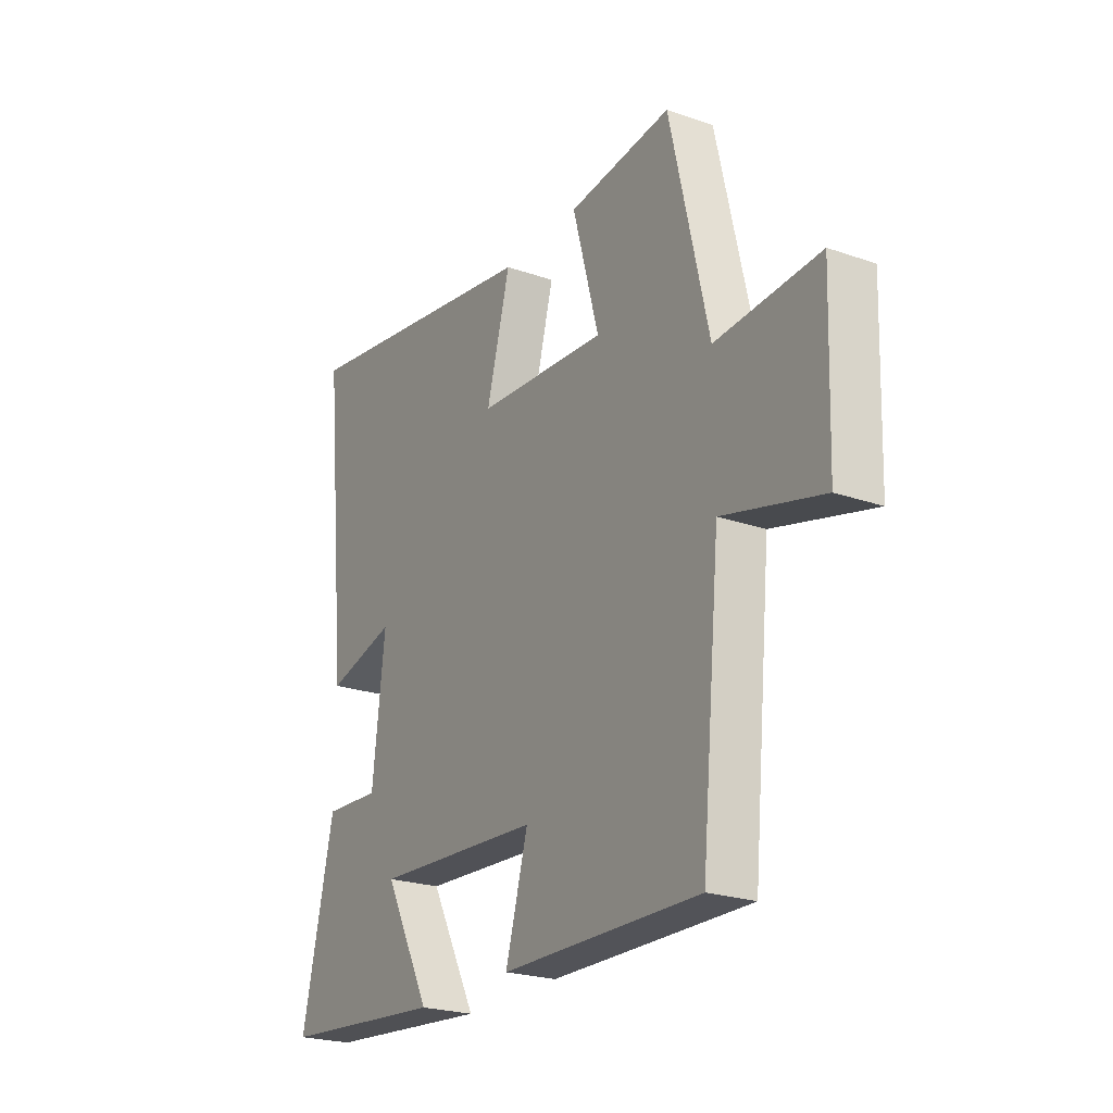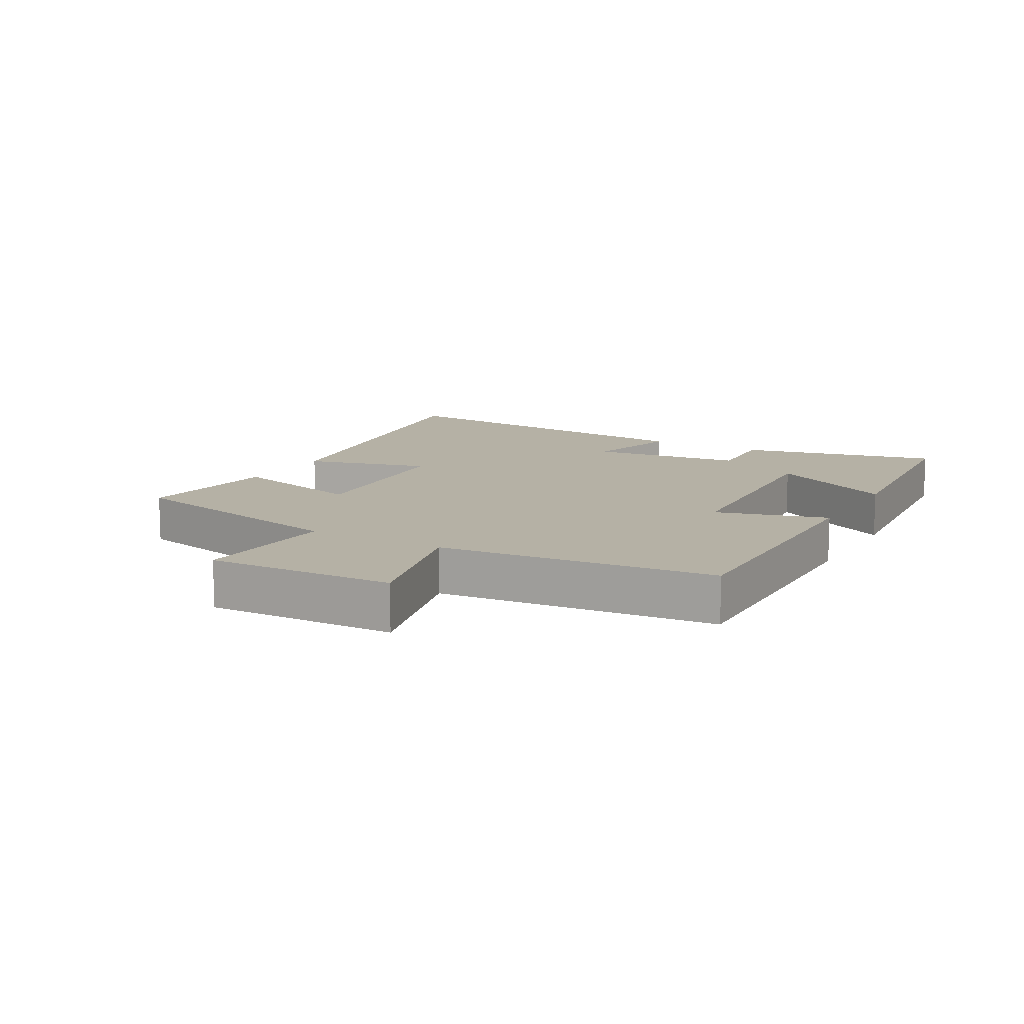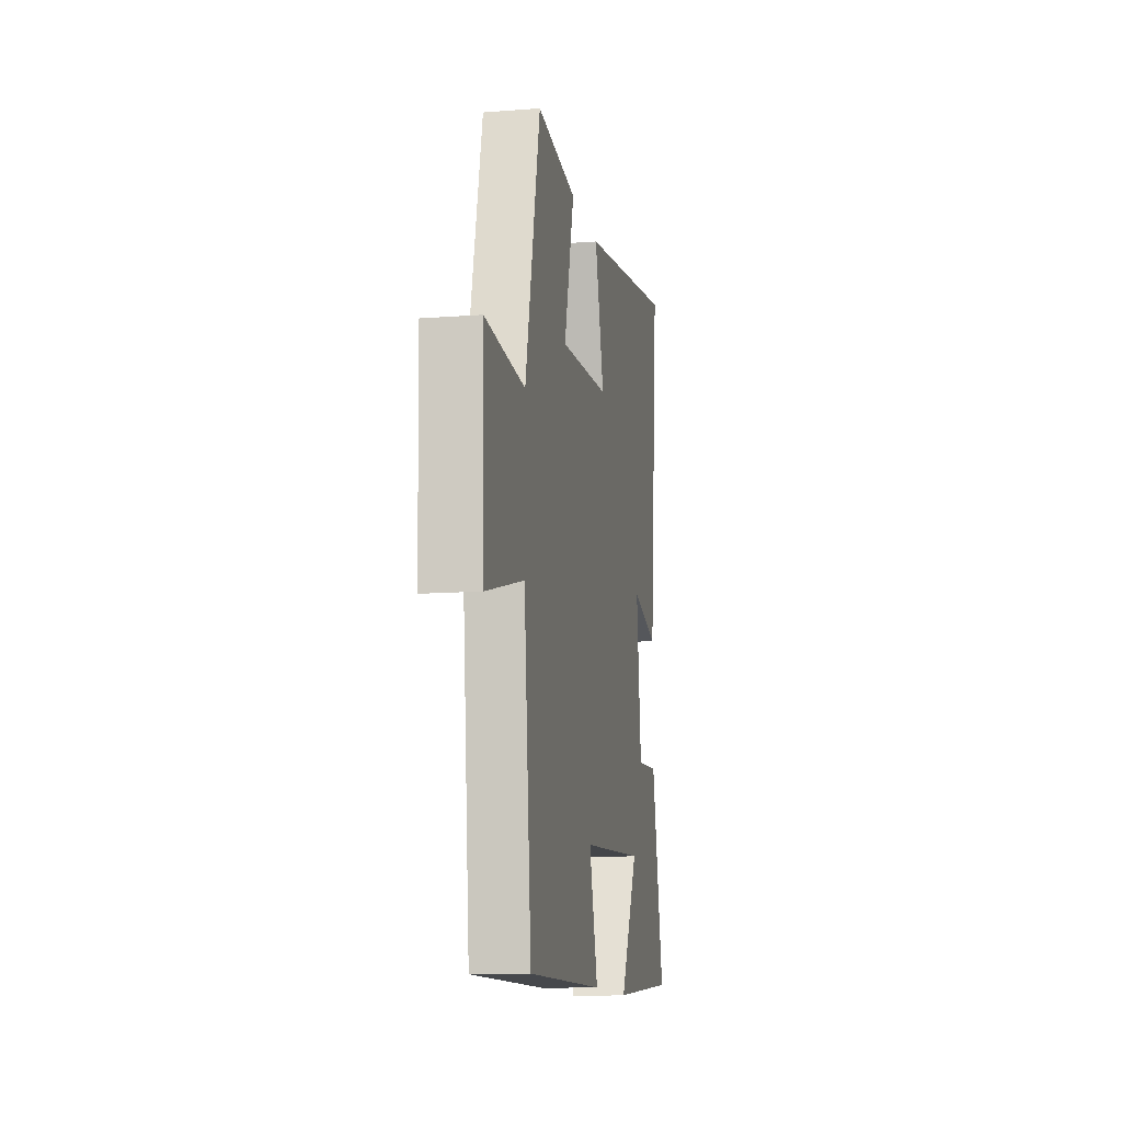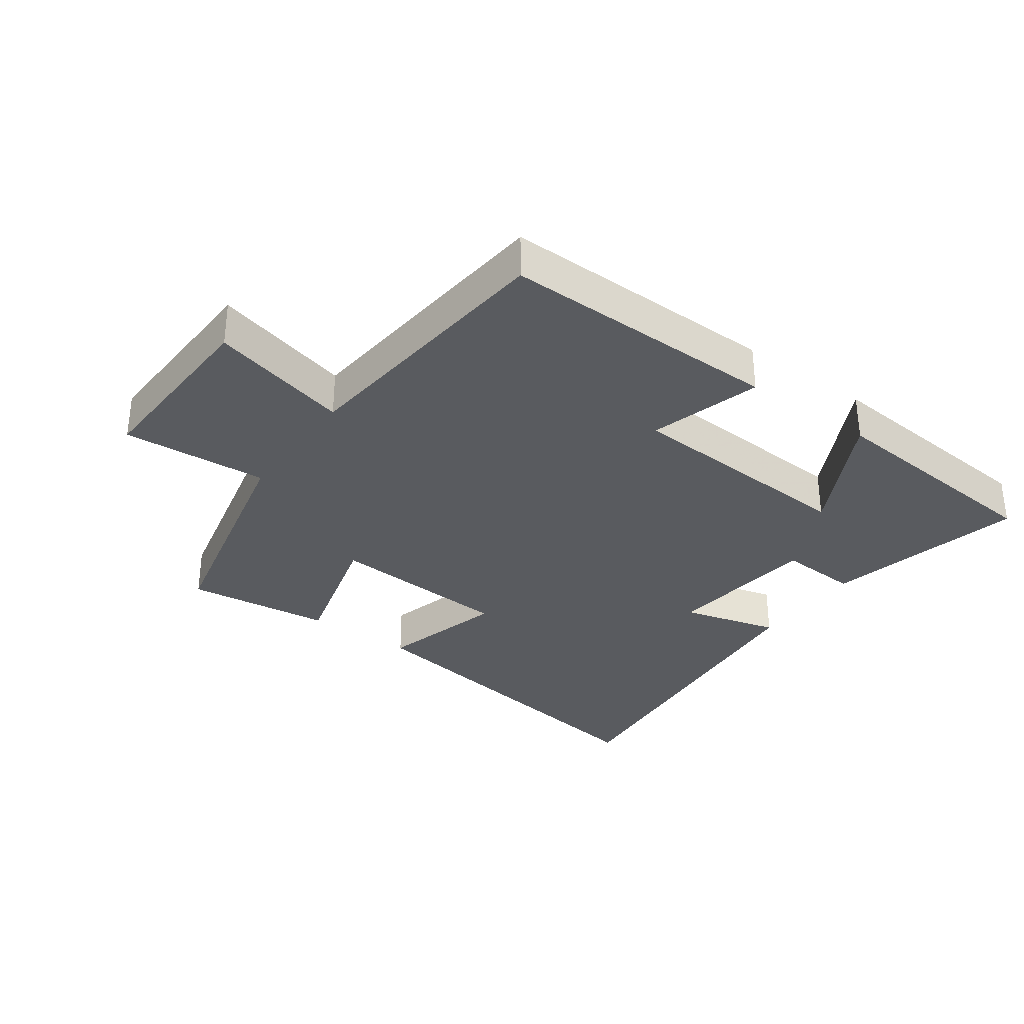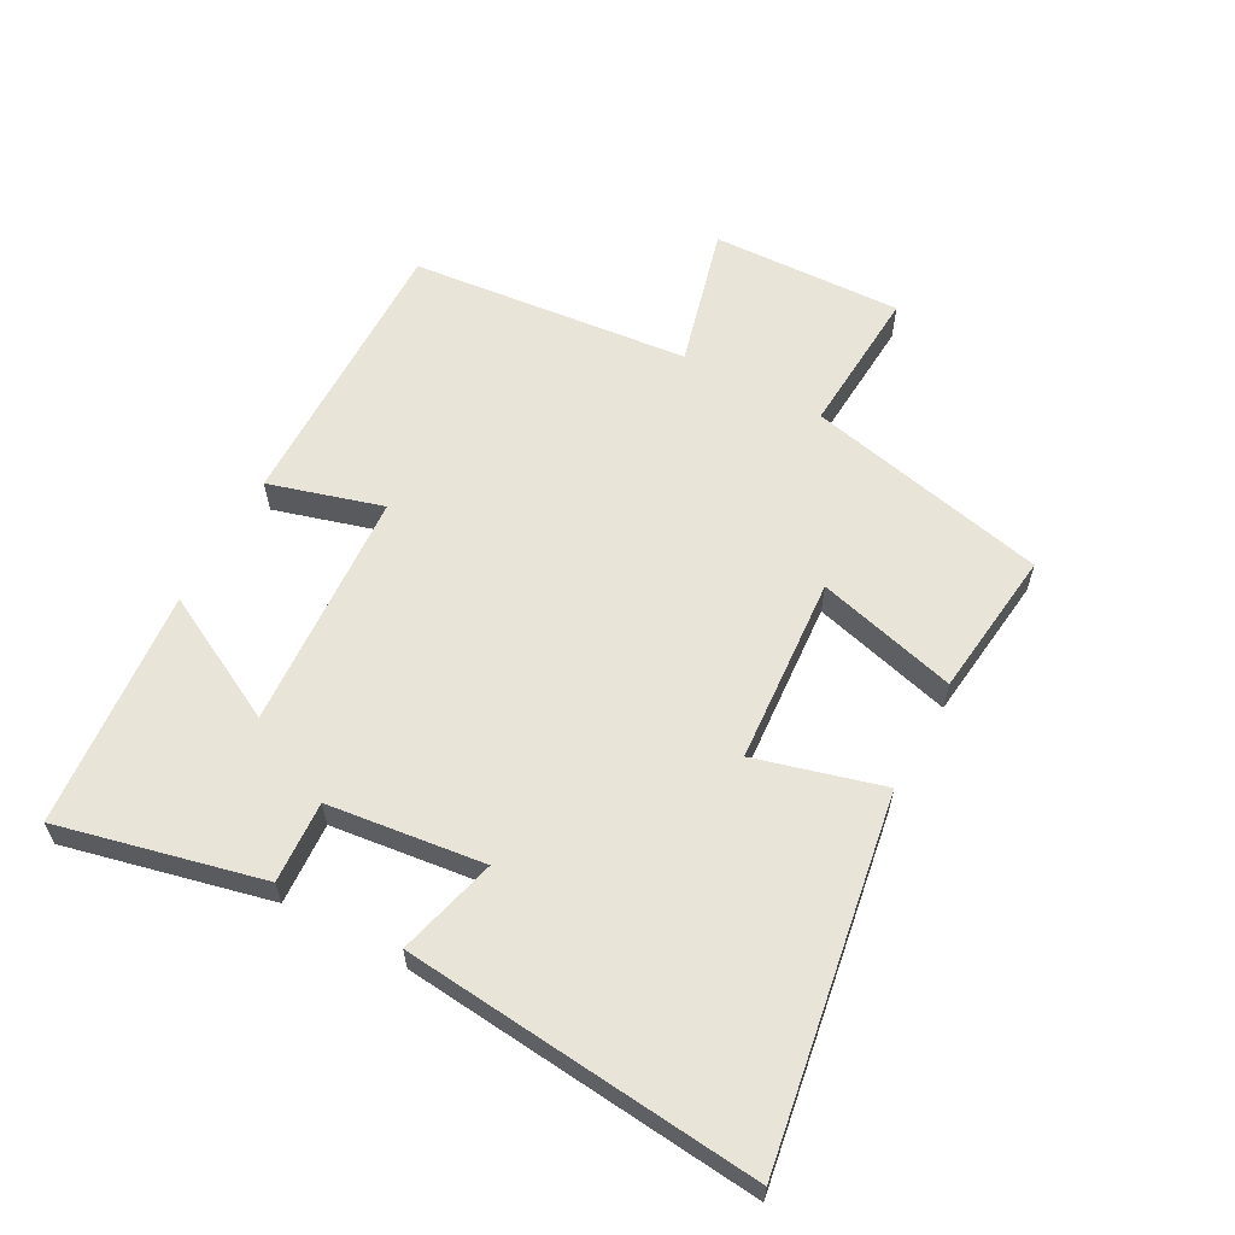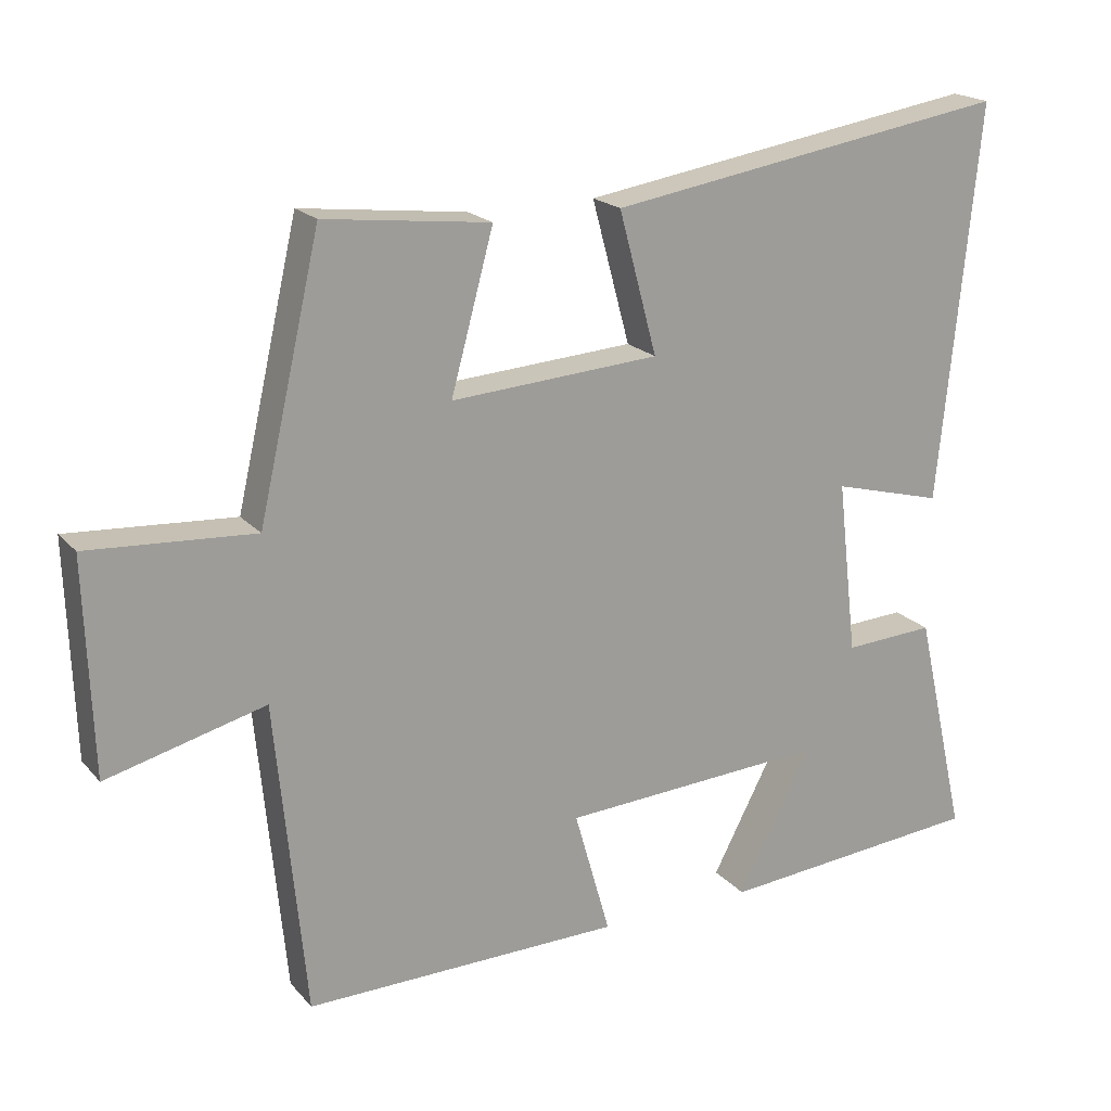
<metadata>
{"format":"obj","ext":"obj","renderer":"f3d","projection":"perspective","resolution":1024,"background":"white","views":[{"elev":-23.3,"azim":59.5,"up":"+Z"},{"elev":11.8,"azim":119.5,"up":"+Y"},{"elev":-12.3,"azim":100.3,"up":"+Z"},{"elev":-32.7,"azim":144.3,"up":"+Y"},{"elev":60.3,"azim":-61.7,"up":"+Y"},{"elev":19.5,"azim":151.8,"up":"+Z"}]}
</metadata>
<code>
v -0.555 0.07 0.59
v 0.006 0.07 0.5
v -0.047 0.07 0.303
v 0.243 0.07 0.283
v 0.184 0.07 0.5
v 0.414 0.07 0.527
v 0.5 0.07 0.152
v 0.73 0.07 0.167
v 0.72 0.07 -0.129
v 0.5 0.07 -0.072
v 0.458 0.07 -0.506
v 0.016 0.07 -0.5
v 0.066 0.07 -0.324
v -0.306 0.07 -0.302
v -0.202 0.07 -0.5
v -0.572 0.07 -0.468
v -0.5 0.07 -0.153
v -0.374 0.07 -0.16
v -0.346 0.07 0.082
v -0.5 0.07 0.041
v -0.555 0 0.59
v 0.006 0 0.5
v -0.047 0 0.303
v 0.243 0 0.283
v 0.184 0 0.5
v 0.414 0 0.527
v 0.5 0 0.152
v 0.73 0 0.167
v 0.72 0 -0.129
v 0.5 0 -0.072
v 0.458 0 -0.506
v 0.016 0 -0.5
v 0.066 0 -0.324
v -0.306 0 -0.302
v -0.202 0 -0.5
v -0.572 0 -0.468
v -0.5 0 -0.153
v -0.374 0 -0.16
v -0.346 0 0.082
v -0.5 0 0.041
f 1 2 3
f 20 1 3
f 19 20 3
f 18 19 3 4
f 16 17 18
f 16 18 4
f 14 15 16
f 14 16 4
f 13 14 4
f 12 13 4
f 11 12 4
f 10 11 4
f 7 8 9 10
f 6 7 10
f 5 6 10
f 4 5 10
f 23 22 21
f 23 21 40
f 23 40 39
f 24 23 39 38
f 38 37 36
f 24 38 36
f 36 35 34
f 24 36 34
f 24 34 33
f 24 33 32
f 24 32 31
f 24 31 30
f 30 29 28 27
f 30 27 26
f 30 26 25
f 30 25 24
f 1 21 22 2
f 2 22 23 3
f 3 23 24 4
f 4 24 25 5
f 5 25 26 6
f 6 26 27 7
f 7 27 28 8
f 8 28 29 9
f 9 29 30 10
f 10 30 31 11
f 11 31 32 12
f 12 32 33 13
f 13 33 34 14
f 14 34 35 15
f 15 35 36 16
f 16 36 37 17
f 17 37 38 18
f 18 38 39 19
f 19 39 40 20
f 20 40 21 1

</code>
